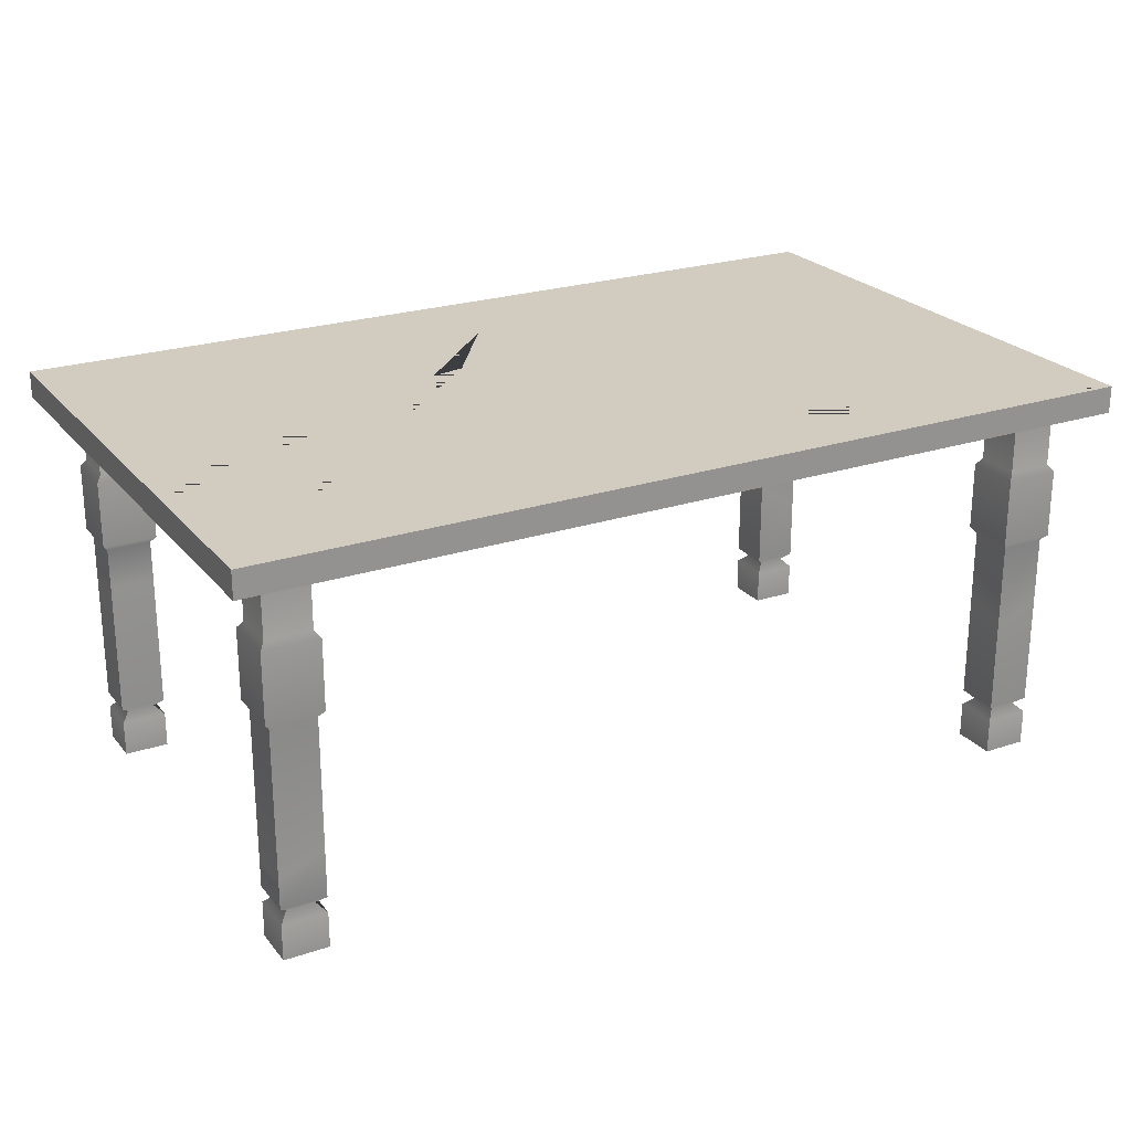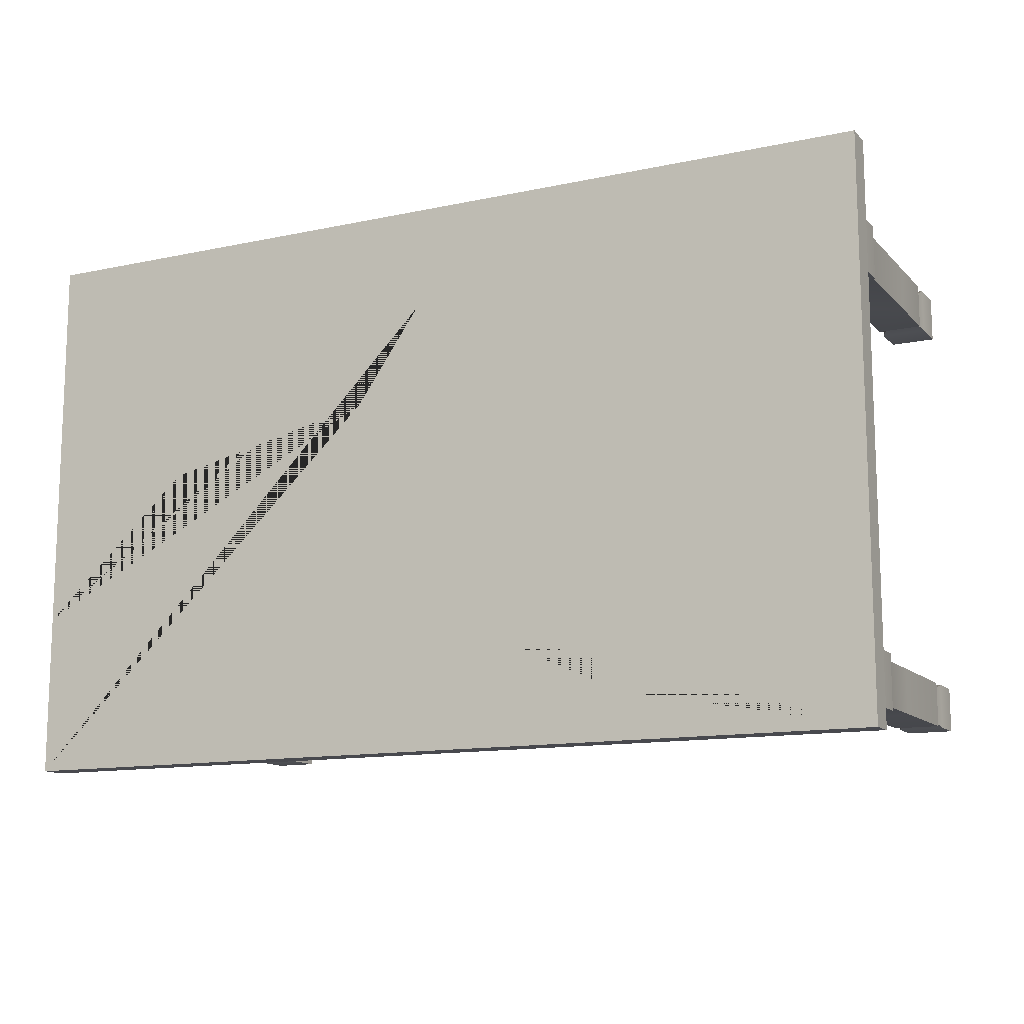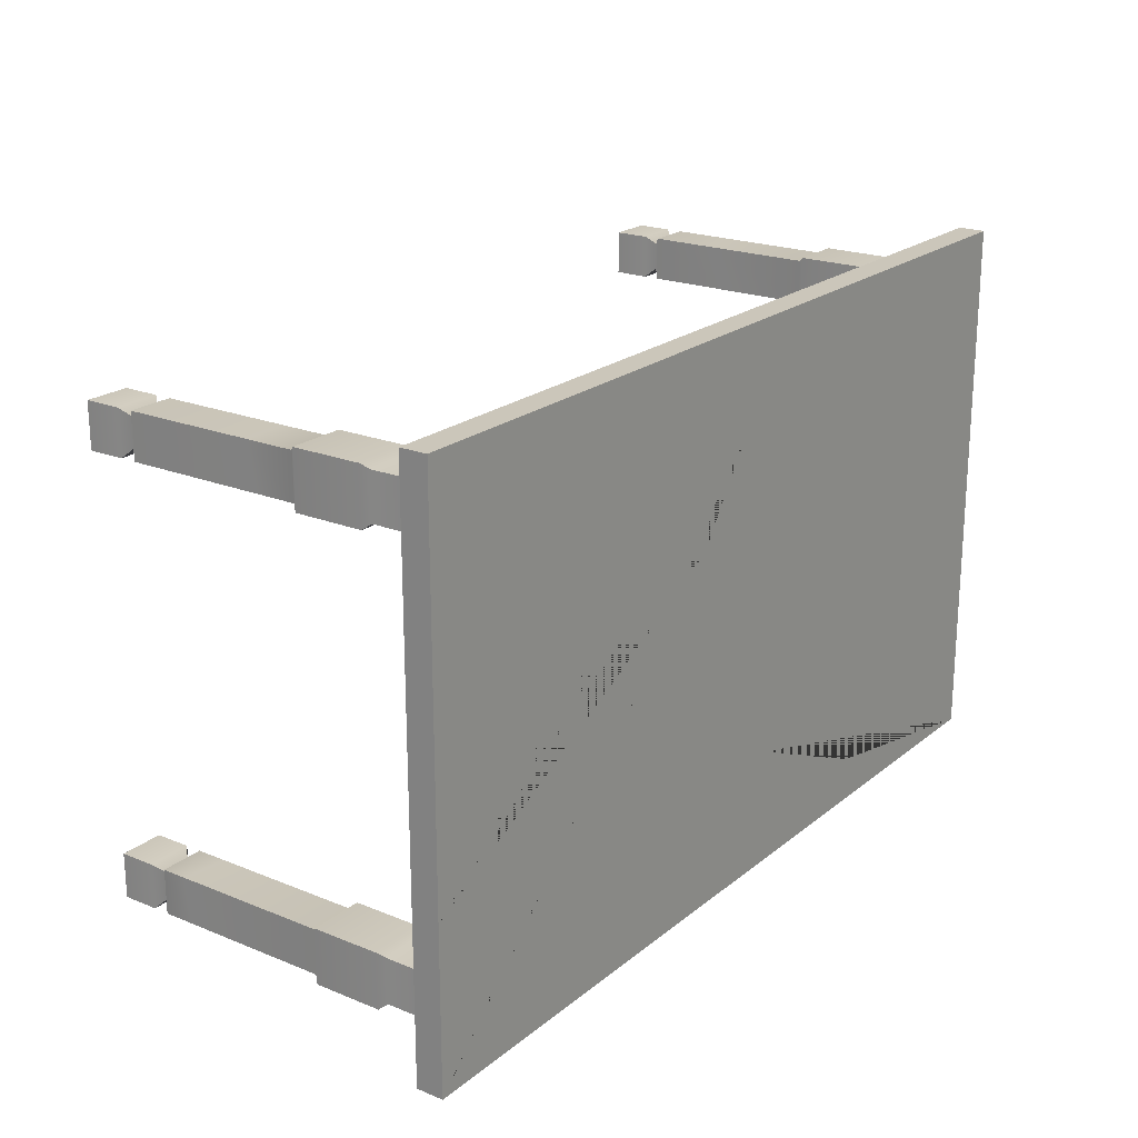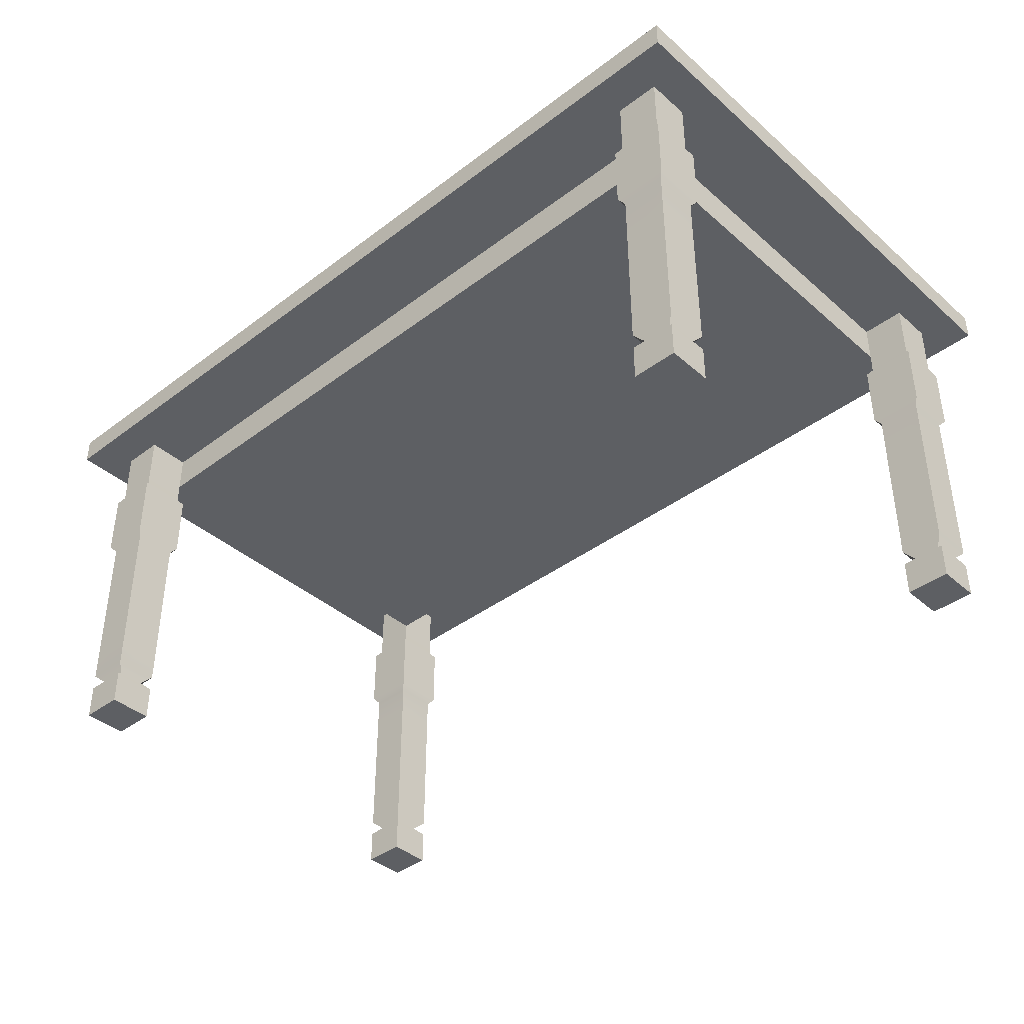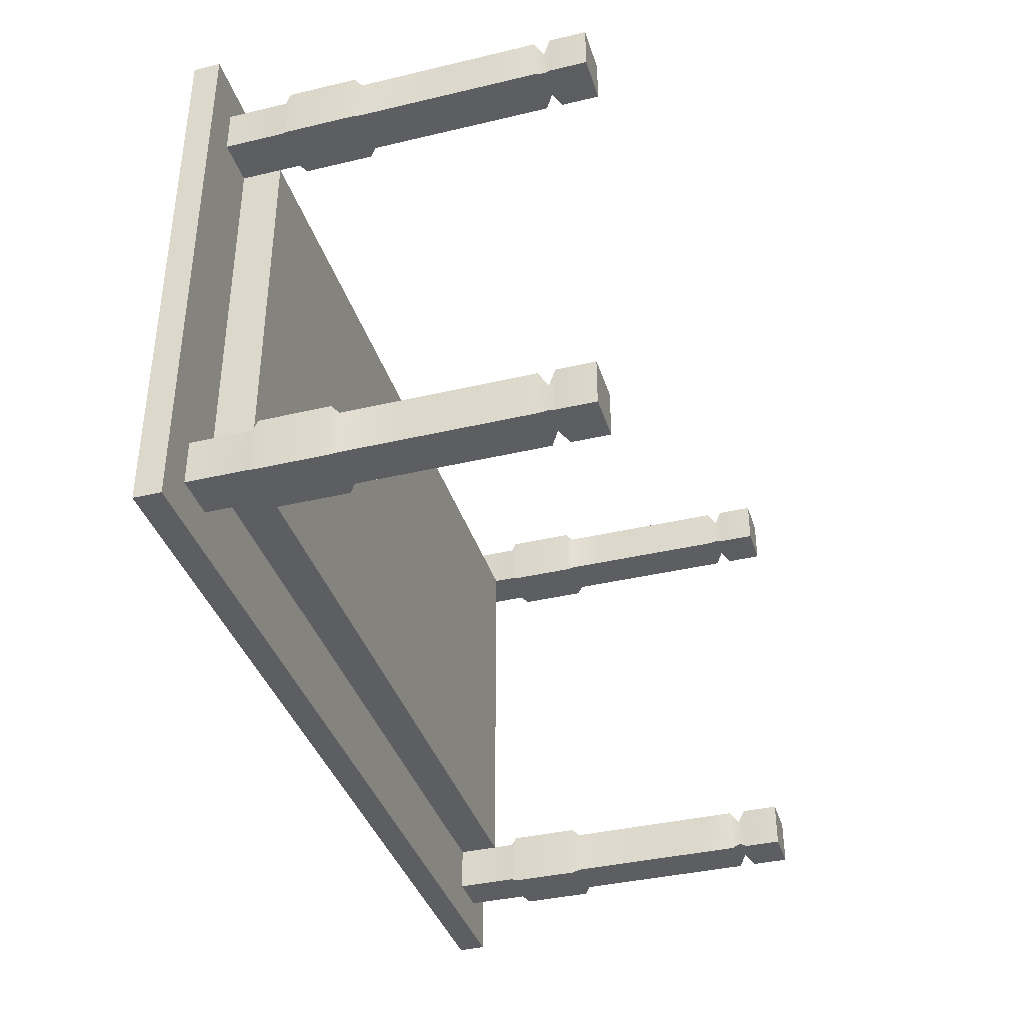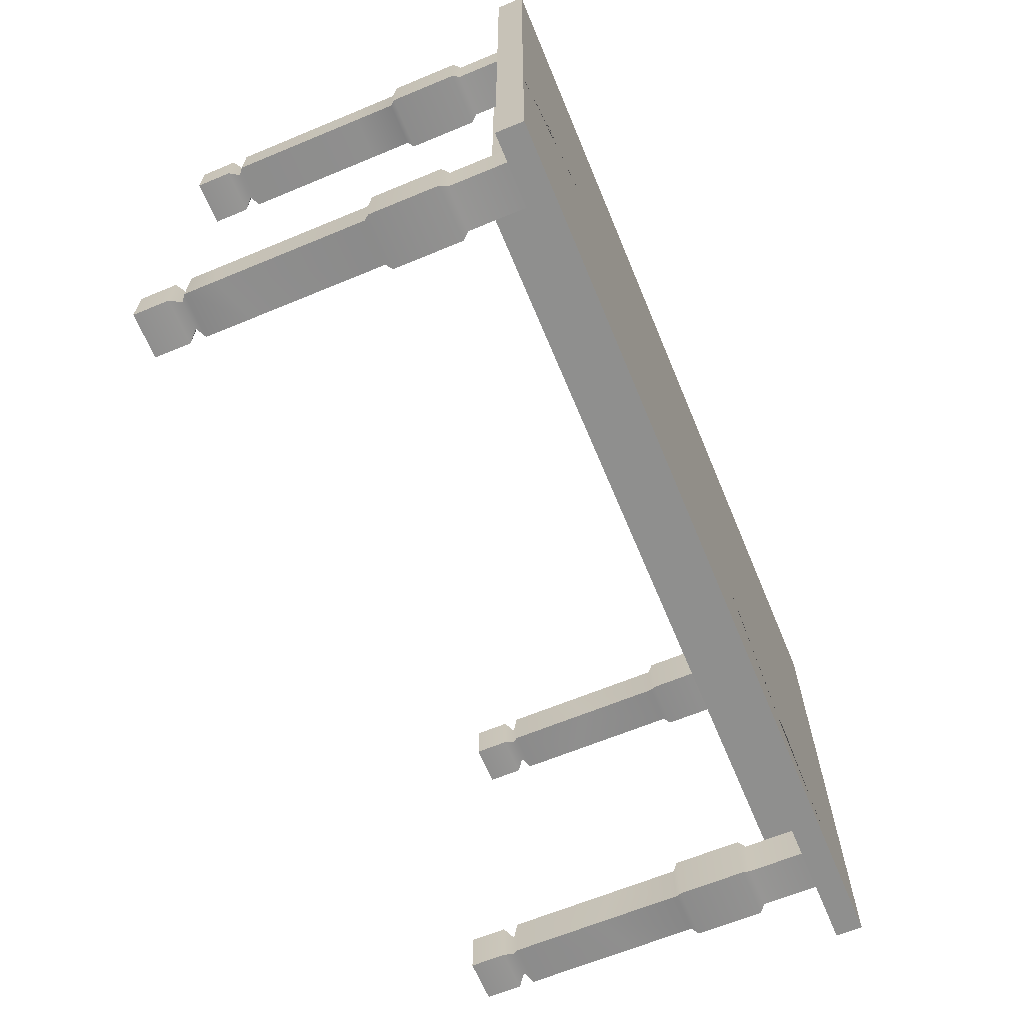
<metadata>
{"format":"obj","ext":"obj","renderer":"f3d","projection":"perspective","resolution":1024,"background":"white","views":[{"elev":23.8,"azim":151.0,"up":"+Y"},{"elev":-12.7,"azim":-153.6,"up":"+Z"},{"elev":21.1,"azim":125.8,"up":"+Z"},{"elev":-39.9,"azim":-137.0,"up":"+Y"},{"elev":-37.8,"azim":-73.2,"up":"+Z"},{"elev":-65.2,"azim":112.6,"up":"+Z"}]}
</metadata>
<code>
v -1.414 1.269 -0.7345
v -1.414 1.269 0.7345
v -1.726 1.523 -1.054
v -1.726 1.523 1.054
v 1.726 1.523 -1.054
v 1.726 1.523 1.054
v 1.414 1.269 -0.7345
v 1.414 1.269 0.7345
v -1.726 1.42 -1.054
v -1.726 1.42 1.054
v 1.726 1.42 1.054
v 1.726 1.42 -1.054
v -1.414 1.42 -0.7345
v -1.414 1.42 0.7345
v 1.414 1.42 0.7345
v 1.414 1.42 -0.7345
v 1.414 0 0.7345
v 1.414 0 0.9045
v 1.414 1.42 0.9045
v 1.584 1.42 0.7345
v 1.584 1.42 0.9045
v 1.584 0 0.7345
v 1.584 0 0.9045
v 1.584 0.1973 0.7345
v 1.584 0.1973 0.9045
v 1.414 0.1973 0.9045
v 1.414 0.1973 0.7345
v 1.447 0.1685 0.8721
v 1.552 0.1685 0.8721
v 1.552 0.1685 0.7669
v 1.447 0.1685 0.7669
v 1.414 0.137 0.9045
v 1.584 0.137 0.9045
v 1.584 0.137 0.7345
v 1.414 0.137 0.7345
v 1.604 1.164 0.7151
v 1.604 1.164 0.9239
v 1.395 1.164 0.9239
v 1.395 1.164 0.7151
v 1.395 0.9024 0.9239
v 1.604 0.9024 0.9239
v 1.604 0.9024 0.7151
v 1.395 0.9024 0.7151
v 1.414 0.88 0.9045
v 1.584 0.88 0.9045
v 1.584 0.88 0.7345
v 1.414 0.88 0.7345
v 1.584 1.189 0.7345
v 1.584 1.189 0.9045
v 1.414 1.189 0.9045
v 1.414 1.189 0.7345
v 1.414 0 -0.9045
v 1.414 0 -0.7345
v 1.414 1.42 -0.9045
v 1.584 1.42 -0.9045
v 1.584 1.42 -0.7345
v 1.584 0 -0.9045
v 1.584 0 -0.7345
v 1.584 0.1973 -0.9045
v 1.584 0.1973 -0.7345
v 1.414 0.1973 -0.7345
v 1.414 0.1973 -0.9045
v 1.447 0.1685 -0.7669
v 1.552 0.1685 -0.7669
v 1.552 0.1685 -0.8721
v 1.447 0.1685 -0.8721
v 1.414 0.137 -0.7345
v 1.584 0.137 -0.7345
v 1.584 0.137 -0.9045
v 1.414 0.137 -0.9045
v 1.604 1.164 -0.9239
v 1.604 1.164 -0.7151
v 1.395 1.164 -0.7151
v 1.395 1.164 -0.9239
v 1.395 0.9024 -0.7151
v 1.604 0.9024 -0.7151
v 1.604 0.9024 -0.9239
v 1.395 0.9024 -0.9239
v 1.414 0.88 -0.7345
v 1.584 0.88 -0.7345
v 1.584 0.88 -0.9045
v 1.414 0.88 -0.9045
v 1.584 1.189 -0.9045
v 1.584 1.189 -0.7345
v 1.414 1.189 -0.7345
v 1.414 1.189 -0.9045
v -1.584 0 -0.9045
v -1.584 0 -0.7345
v -1.584 1.42 -0.9045
v -1.584 1.42 -0.7345
v -1.414 1.42 -0.9045
v -1.414 0 -0.9045
v -1.414 0 -0.7345
v -1.414 0.1973 -0.9045
v -1.414 0.1973 -0.7345
v -1.584 0.1973 -0.7345
v -1.584 0.1973 -0.9045
v -1.552 0.1685 -0.7669
v -1.447 0.1685 -0.7669
v -1.447 0.1685 -0.8721
v -1.552 0.1685 -0.8721
v -1.584 0.137 -0.7345
v -1.414 0.137 -0.7345
v -1.414 0.137 -0.9045
v -1.584 0.137 -0.9045
v -1.395 1.164 -0.9239
v -1.395 1.164 -0.7151
v -1.604 1.164 -0.7151
v -1.604 1.164 -0.9239
v -1.604 0.9024 -0.7151
v -1.395 0.9024 -0.7151
v -1.395 0.9024 -0.9239
v -1.604 0.9024 -0.9239
v -1.584 0.88 -0.7345
v -1.414 0.88 -0.7345
v -1.414 0.88 -0.9045
v -1.584 0.88 -0.9045
v -1.414 1.189 -0.9045
v -1.414 1.189 -0.7345
v -1.584 1.189 -0.7345
v -1.584 1.189 -0.9045
v -1.584 0 0.7345
v -1.584 0 0.9045
v -1.584 1.42 0.7345
v -1.584 1.42 0.9045
v -1.414 1.42 0.9045
v -1.414 0 0.7345
v -1.414 0 0.9045
v -1.414 0.1973 0.7345
v -1.414 0.1973 0.9045
v -1.584 0.1973 0.9045
v -1.584 0.1973 0.7345
v -1.552 0.1685 0.8721
v -1.447 0.1685 0.8721
v -1.447 0.1685 0.7669
v -1.552 0.1685 0.7669
v -1.584 0.137 0.9045
v -1.414 0.137 0.9045
v -1.414 0.137 0.7345
v -1.584 0.137 0.7345
v -1.395 1.164 0.7151
v -1.395 1.164 0.9239
v -1.604 1.164 0.9239
v -1.604 1.164 0.7151
v -1.604 0.9024 0.9239
v -1.395 0.9024 0.9239
v -1.395 0.9024 0.7151
v -1.604 0.9024 0.7151
v -1.584 0.88 0.9045
v -1.414 0.88 0.9045
v -1.414 0.88 0.7345
v -1.584 0.88 0.7345
v -1.414 1.189 0.7345
v -1.414 1.189 0.9045
v -1.584 1.189 0.9045
v -1.584 1.189 0.7345
v 0.01569 1.269 0.7345
v 1.414 1.269 -0.1719
v 1.414 1.42 -0.174
v 1.726 1.42 -0.5594
v 1.726 1.523 -0.4338
v -0.4913 1.523 1.054
v -0.6064 1.42 1.054
v -0.6249 1.42 0.7345
v 1.124 1.523 0.1068
v 0.2825 1.523 0.3005
v 0.02868 1.523 0.6626
v -1.726 1.523 0.08236
v -1.726 1.523 0.2203
v -1.4 1.523 -0.06231
v -1.217 1.523 -0.7749
v -0.7989 1.523 -0.8779
v -0.1715 1.523 -0.5994
v -0.1705 1.523 -0.2631
v -0.9588 1.523 0.243
v -1.584 0.4438 0.7345
v -1.584 0.4202 0.9045
v -1.414 0.4718 0.9045
v -1.414 0.5413 0.7345
v 1.584 0.6946 0.9045
v 1.584 0.7248 0.7345
v 1.414 0.7248 0.7345
v 1.414 0.6911 0.9045
v 1.584 0.2929 -0.7345
v 1.584 0.3148 -0.9045
v 1.414 0.3719 -0.9045
v 1.414 0.3148 -0.7345
v -1.414 0.5578 -0.9045
v -1.584 0.6297 -0.9045
v -1.584 0.6297 -0.7345
v -1.414 0.612 -0.7345
f 9 10 4 169 168 3
f 161 165 166 167 162 6
f 160 161 6 11
f 157 158 8
f 162 163 11 6
f 12 9 3 5
f 13 14 10 9
f 163 164 15 11
f 159 160 11 15
f 16 13 9 12
f 1 2 14 13
f 164 157 8 15
f 158 159 15 8
f 7 1 13 16
f 31 28 26 27
f 15 19 21 20
f 24 25 29 30
f 22 23 18 17
f 28 29 25 26
f 30 31 27 24
f 36 37 41 42
f 40 41 37 38
f 43 40 38 39
f 42 43 39 36
f 32 33 29 28
f 30 29 33 34
f 34 35 31 30
f 35 32 28 31
f 18 23 33 32
f 34 33 23 22
f 22 17 35 34
f 17 18 32 35
f 48 49 37 36
f 38 37 49 50
f 39 38 50 51
f 36 39 51 48
f 44 45 41 40
f 42 41 45 46
f 46 47 43 42
f 47 44 40 43
f 183 180 45 44
f 46 45 180 181
f 181 182 47 46
f 182 183 44 47
f 20 21 49 48
f 50 49 21 19
f 51 50 19 15
f 48 51 15 20
f 66 63 61 62
f 54 16 56 55
f 59 60 64 65
f 57 58 53 52
f 63 64 60 61
f 65 66 62 59
f 71 72 76 77
f 75 76 72 73
f 78 75 73 74
f 77 78 74 71
f 67 68 64 63
f 65 64 68 69
f 69 70 66 65
f 70 67 63 66
f 53 58 68 67
f 69 68 58 57
f 57 52 70 69
f 52 53 67 70
f 83 84 72 71
f 73 72 84 85
f 74 73 85 86
f 71 74 86 83
f 79 80 76 75
f 77 76 80 81
f 81 82 78 77
f 82 79 75 78
f 187 184 80 79
f 81 80 184 185
f 185 186 82 81
f 186 187 79 82
f 55 56 84 83
f 85 84 56 16
f 86 85 16 54
f 83 86 54 55
f 101 98 96 97
f 89 90 13 91
f 94 95 99 100
f 92 93 88 87
f 98 99 95 96
f 100 101 97 94
f 106 107 111 112
f 110 111 107 108
f 113 110 108 109
f 112 113 109 106
f 102 103 99 98
f 100 99 103 104
f 104 105 101 100
f 105 102 98 101
f 88 93 103 102
f 104 103 93 92
f 92 87 105 104
f 87 88 102 105
f 118 119 107 106
f 108 107 119 120
f 109 108 120 121
f 106 109 121 118
f 114 115 111 110
f 112 111 115 116
f 116 117 113 112
f 117 114 110 113
f 190 191 115 114
f 116 115 191 188
f 188 189 117 116
f 189 190 114 117
f 91 13 119 118
f 120 119 13 90
f 121 120 90 89
f 118 121 89 91
f 136 133 131 132
f 124 125 126 14
f 129 130 134 135
f 127 128 123 122
f 133 134 130 131
f 135 136 132 129
f 141 142 146 147
f 145 146 142 143
f 148 145 143 144
f 147 148 144 141
f 137 138 134 133
f 135 134 138 139
f 139 140 136 135
f 140 137 133 136
f 123 128 138 137
f 139 138 128 127
f 127 122 140 139
f 122 123 137 140
f 153 154 142 141
f 143 142 154 155
f 144 143 155 156
f 141 144 156 153
f 149 150 146 145
f 147 146 150 151
f 151 152 148 147
f 152 149 145 148
f 177 178 150 149
f 151 150 178 179
f 179 176 152 151
f 176 177 149 152
f 14 126 154 153
f 155 154 126 125
f 156 155 125 124
f 153 156 124 14
f 7 158 157 2 1
f 16 159 158 7
f 12 160 159 16
f 5 161 160 12
f 3 168 170 171
f 10 163 162 4
f 14 164 163 10
f 2 157 164 14
f 162 175 170 168 169 4
f 170 175 174 173 172 171
f 3 171 172 173 5
f 5 173 174 175 162 167 166 165 161
f 132 131 177 176
f 131 130 178 177
f 179 178 130 129
f 129 132 176 179
f 181 180 25 24
f 24 27 182 181
f 27 26 183 182
f 26 25 180 183
f 185 184 60 59
f 59 62 186 185
f 62 61 187 186
f 61 60 184 187
f 94 97 189 188
f 97 96 190 189
f 96 95 191 190
f 188 191 95 94

</code>
